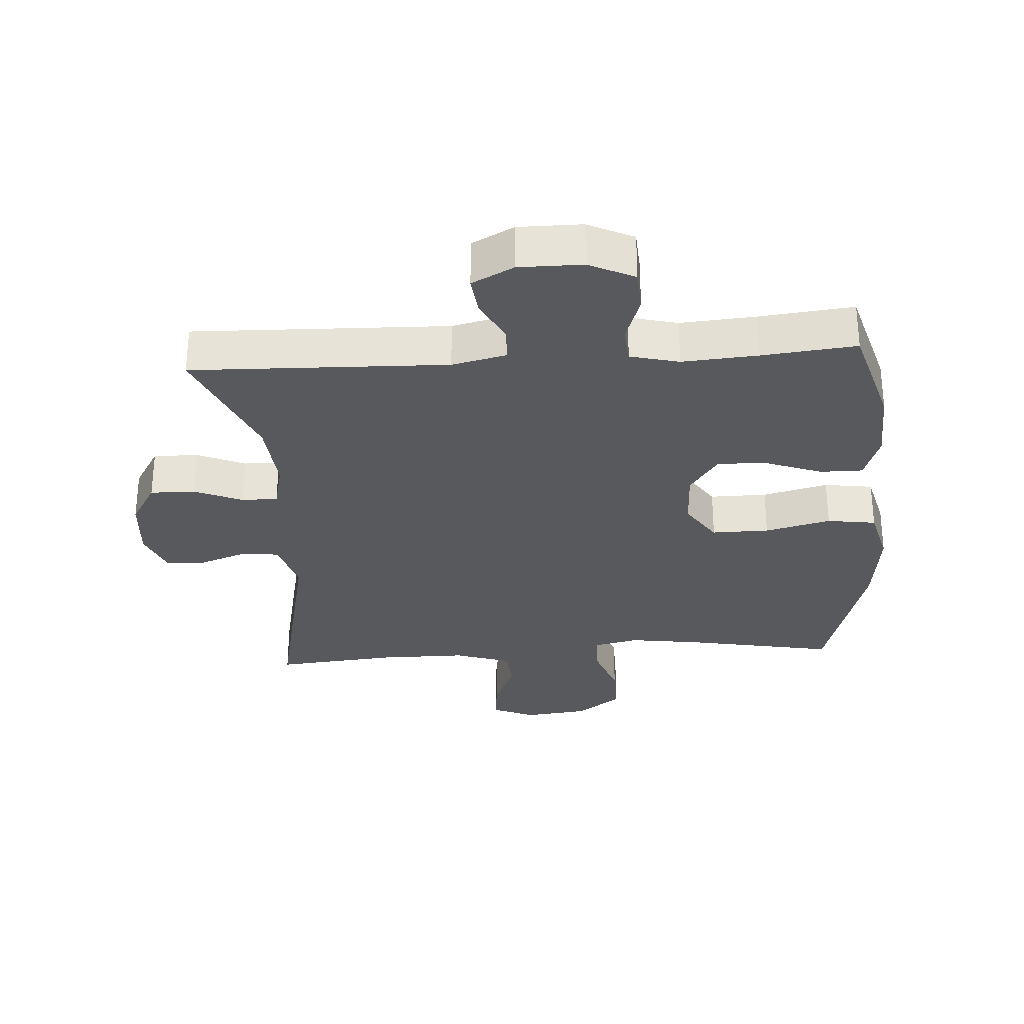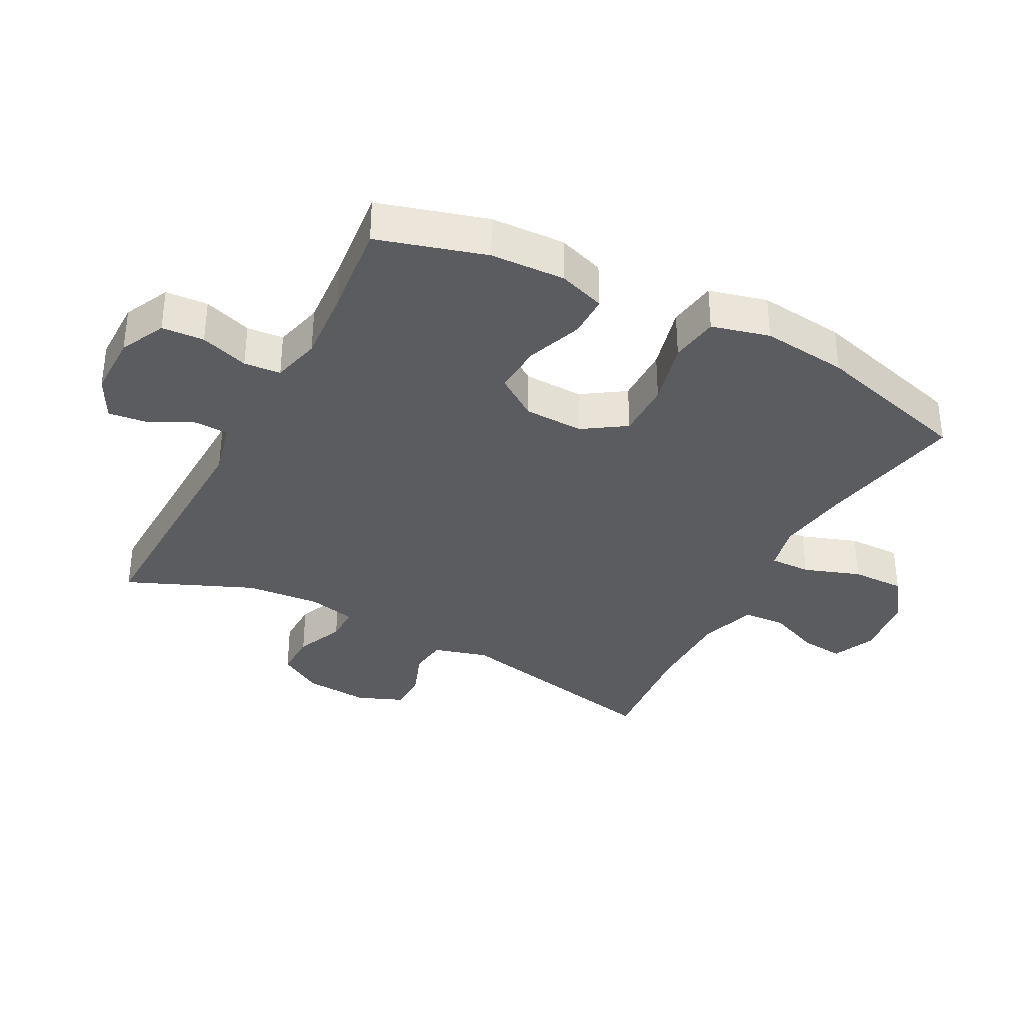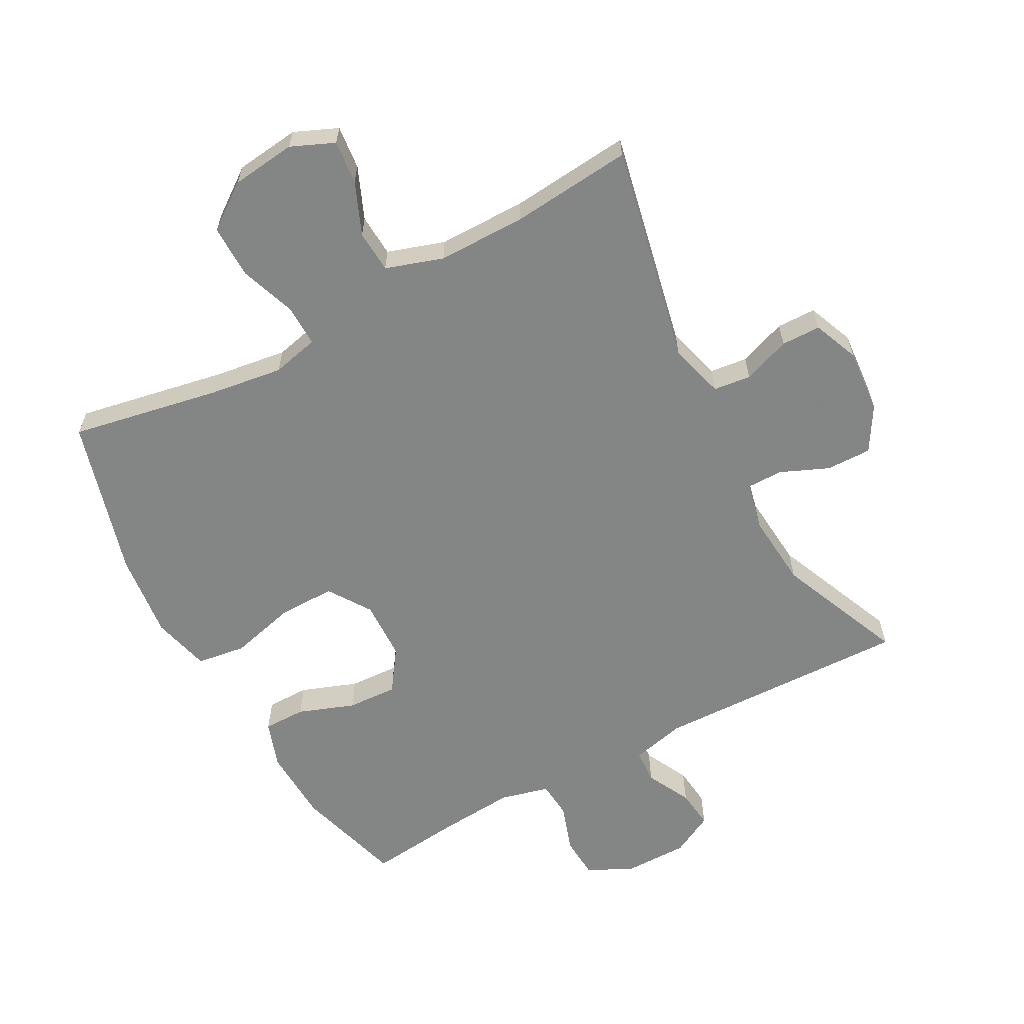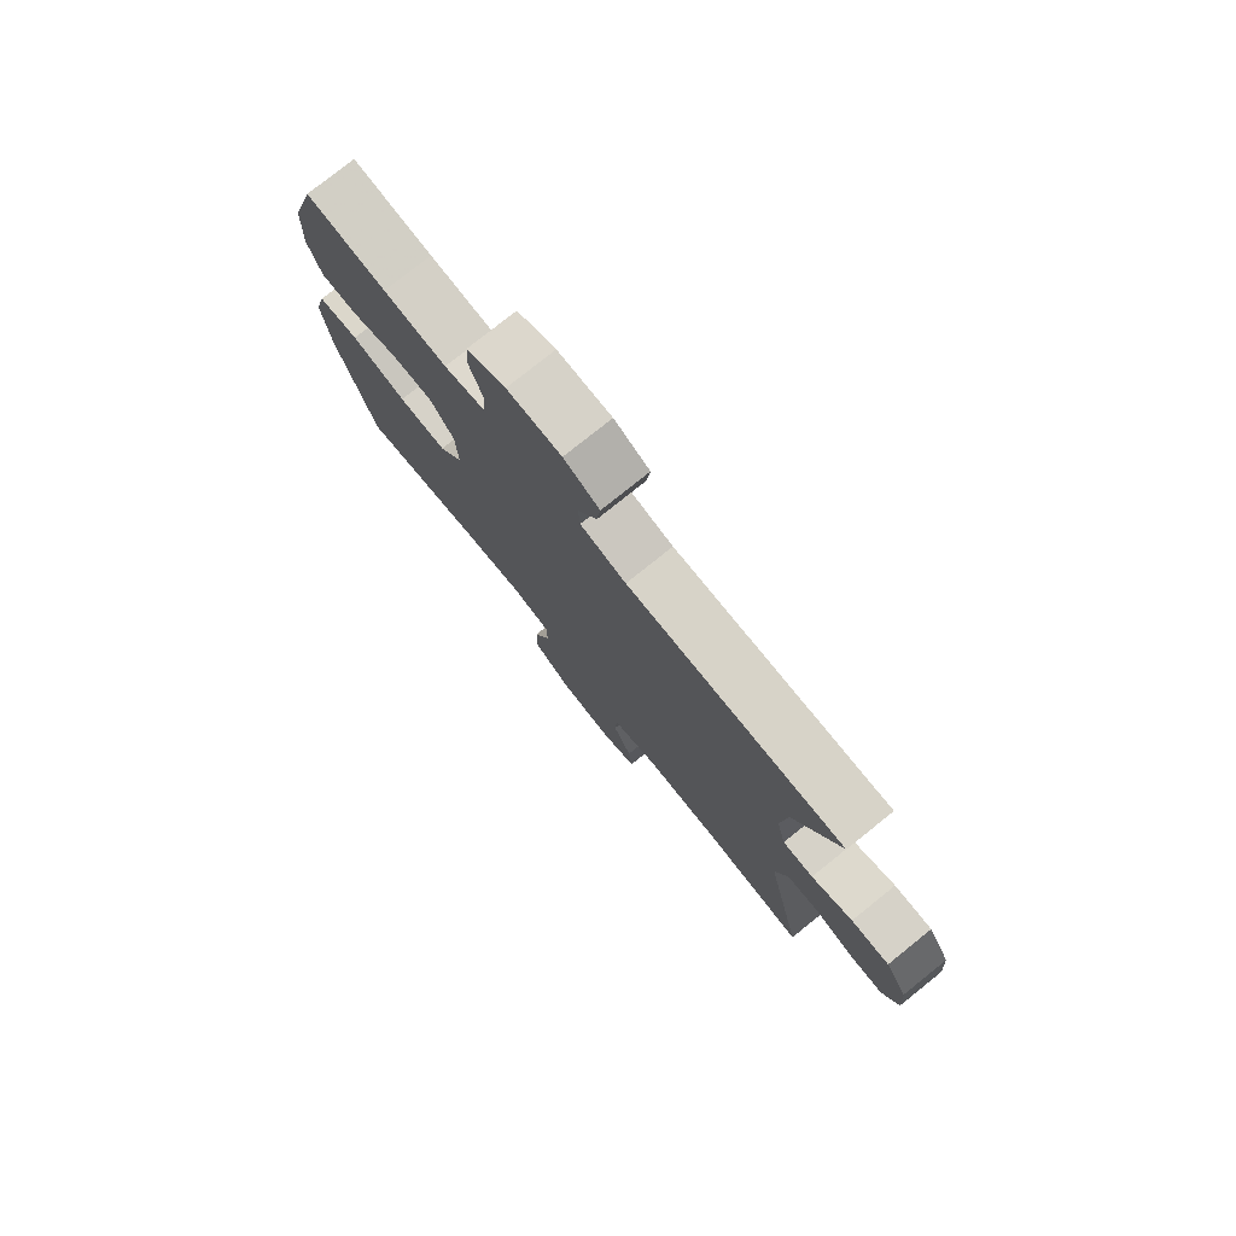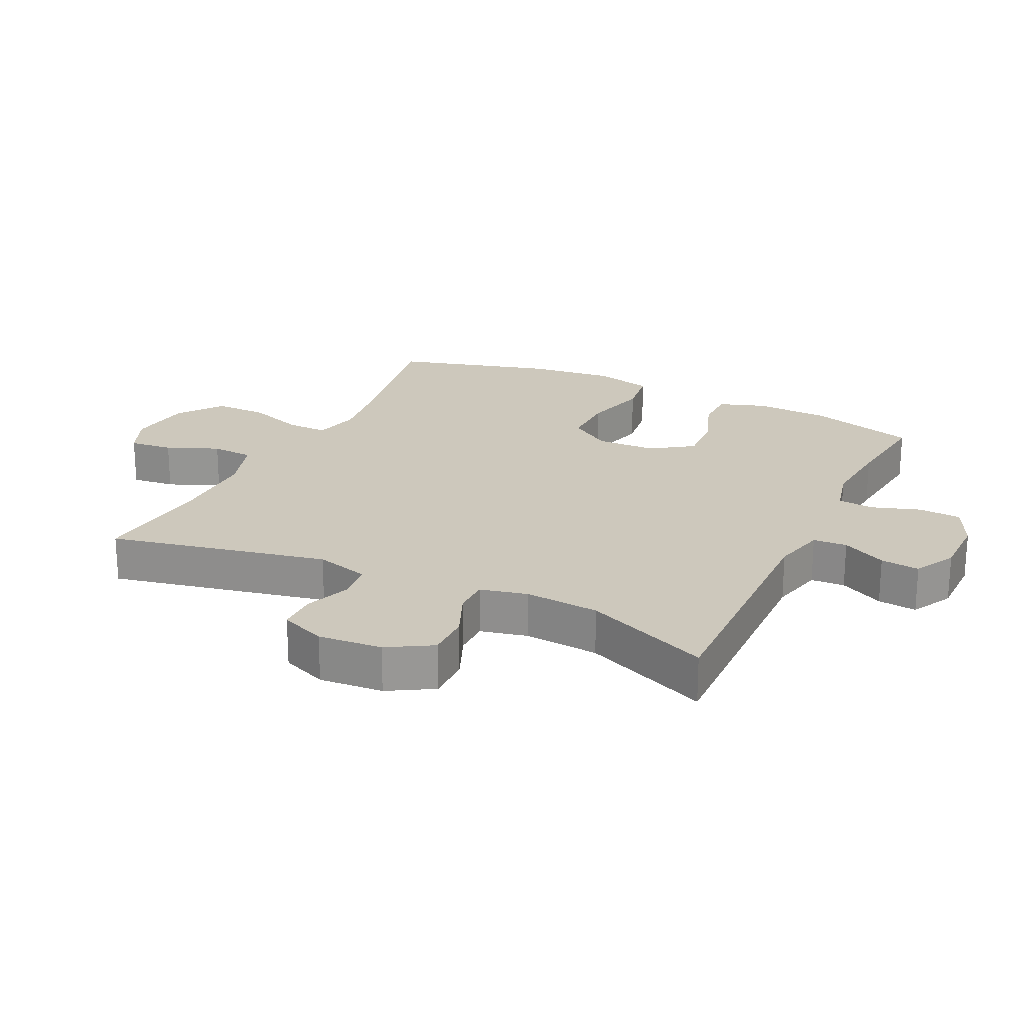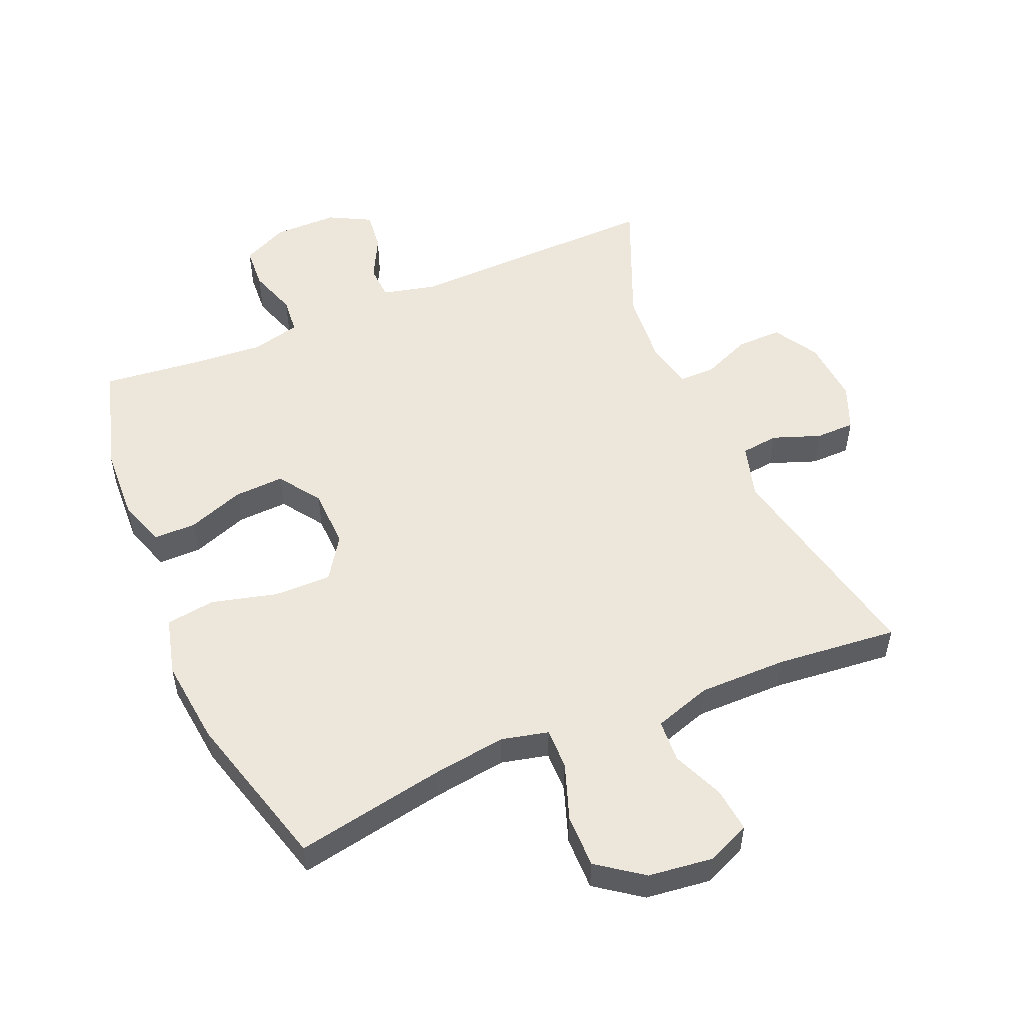
<metadata>
{"format":"obj","ext":"obj","renderer":"f3d","projection":"perspective","resolution":1024,"background":"white","views":[{"elev":-30.0,"azim":3.7,"up":"+Y"},{"elev":-35.1,"azim":62.2,"up":"+Y"},{"elev":-61.6,"azim":-151.6,"up":"+Y"},{"elev":77.9,"azim":-128.7,"up":"+Z"},{"elev":22.2,"azim":-64.2,"up":"+Y"},{"elev":52.7,"azim":157.0,"up":"+Y"}]}
</metadata>
<code>
v -0.5 0.07 -0.5
v -0.428 0.07 -0.159
v -0.452 0.07 -0.074
v -0.51 0.07 -0.067
v -0.584 0.07 -0.094
v -0.645 0.07 -0.093
v -0.674 0.07 -0.022
v -0.666 0.07 0.078
v -0.625 0.07 0.147
v -0.555 0.07 0.146
v -0.48 0.07 0.114
v -0.424 0.07 0.114
v -0.407 0.07 0.188
v -0.417 0.07 0.304
v -0.5 0.07 0.5
v -0.103 0.07 0.489
v -0.019 0.07 0.509
v -0.016 0.07 0.562
v -0.051 0.07 0.631
v -0.058 0.07 0.692
v 0.007 0.07 0.726
v 0.106 0.07 0.726
v 0.177 0.07 0.692
v 0.181 0.07 0.626
v 0.156 0.07 0.551
v 0.161 0.07 0.494
v 0.237 0.07 0.475
v 0.353 0.07 0.484
v 0.5 0.07 0.5
v 0.549 0.07 0.332
v 0.554 0.07 0.216
v 0.529 0.07 0.143
v 0.463 0.07 0.143
v 0.376 0.07 0.175
v 0.298 0.07 0.179
v 0.253 0.07 0.114
v 0.25 0.07 0.021
v 0.294 0.07 -0.045
v 0.383 0.07 -0.044
v 0.485 0.07 -0.018
v 0.561 0.07 -0.029
v 0.584 0.07 -0.119
v 0.569 0.07 -0.253
v 0.5 0.07 -0.5
v 0.268 0.07 -0.456
v 0.154 0.07 -0.44
v 0.081 0.07 -0.457
v 0.082 0.07 -0.521
v 0.113 0.07 -0.609
v 0.114 0.07 -0.692
v 0.044 0.07 -0.743
v -0.056 0.07 -0.755
v -0.123 0.07 -0.726
v -0.116 0.07 -0.658
v -0.082 0.07 -0.577
v -0.086 0.07 -0.511
v -0.175 0.07 -0.482
v -0.312 0.07 -0.482
v -0.5 0 -0.5
v -0.428 0 -0.159
v -0.452 0 -0.074
v -0.51 0 -0.067
v -0.584 0 -0.094
v -0.645 0 -0.093
v -0.674 0 -0.022
v -0.666 0 0.078
v -0.625 0 0.147
v -0.555 0 0.146
v -0.48 0 0.114
v -0.424 0 0.114
v -0.407 0 0.188
v -0.417 0 0.304
v -0.5 0 0.5
v -0.103 0 0.489
v -0.019 0 0.509
v -0.016 0 0.562
v -0.051 0 0.631
v -0.058 0 0.692
v 0.007 0 0.726
v 0.106 0 0.726
v 0.177 0 0.692
v 0.181 0 0.626
v 0.156 0 0.551
v 0.161 0 0.494
v 0.237 0 0.475
v 0.353 0 0.484
v 0.5 0 0.5
v 0.549 0 0.332
v 0.554 0 0.216
v 0.529 0 0.143
v 0.463 0 0.143
v 0.376 0 0.175
v 0.298 0 0.179
v 0.253 0 0.114
v 0.25 0 0.021
v 0.294 0 -0.045
v 0.383 0 -0.044
v 0.485 0 -0.018
v 0.561 0 -0.029
v 0.584 0 -0.119
v 0.569 0 -0.253
v 0.5 0 -0.5
v 0.268 0 -0.456
v 0.154 0 -0.44
v 0.081 0 -0.457
v 0.082 0 -0.521
v 0.113 0 -0.609
v 0.114 0 -0.692
v 0.044 0 -0.743
v -0.056 0 -0.755
v -0.123 0 -0.726
v -0.116 0 -0.658
v -0.082 0 -0.577
v -0.086 0 -0.511
v -0.175 0 -0.482
v -0.312 0 -0.482
f 53 54 55
f 52 53 55
f 51 52 55
f 50 51 55
f 49 50 55
f 48 49 55
f 47 48 55 56
f 43 44 45
f 42 43 45
f 41 42 45
f 40 41 45
f 39 40 45
f 38 39 45 46
f 37 38 46 47
f 32 33 34
f 31 32 34
f 30 31 34
f 29 30 34
f 28 29 34
f 27 28 34 35
f 26 27 35 36
f 23 24 25
f 22 23 25
f 21 22 25
f 20 21 25
f 19 20 25
f 18 19 25
f 17 18 25 26
f 47 56 57
f 37 47 57
f 36 37 57
f 26 36 57
f 17 26 57
f 16 17 57
f 9 10 11
f 8 9 11
f 7 8 11
f 6 7 11
f 5 6 11
f 4 5 11
f 3 4 11 12
f 2 3 12 13
f 58 1 2
f 57 58 2 13
f 16 57 13 14
f 14 15 16
f 113 112 111
f 113 111 110
f 113 110 109
f 113 109 108
f 113 108 107
f 113 107 106
f 114 113 106 105
f 103 102 101
f 103 101 100
f 103 100 99
f 103 99 98
f 103 98 97
f 104 103 97 96
f 105 104 96 95
f 92 91 90
f 92 90 89
f 92 89 88
f 92 88 87
f 92 87 86
f 93 92 86 85
f 94 93 85 84
f 83 82 81
f 83 81 80
f 83 80 79
f 83 79 78
f 83 78 77
f 83 77 76
f 84 83 76 75
f 115 114 105
f 115 105 95
f 115 95 94
f 115 94 84
f 115 84 75
f 115 75 74
f 69 68 67
f 69 67 66
f 69 66 65
f 69 65 64
f 69 64 63
f 69 63 62
f 70 69 62 61
f 71 70 61 60
f 60 59 116
f 71 60 116 115
f 72 71 115 74
f 74 73 72
f 1 59 60 2
f 2 60 61 3
f 3 61 62 4
f 4 62 63 5
f 5 63 64 6
f 6 64 65 7
f 7 65 66 8
f 8 66 67 9
f 9 67 68 10
f 10 68 69 11
f 11 69 70 12
f 12 70 71 13
f 13 71 72 14
f 14 72 73 15
f 15 73 74 16
f 16 74 75 17
f 17 75 76 18
f 18 76 77 19
f 19 77 78 20
f 20 78 79 21
f 21 79 80 22
f 22 80 81 23
f 23 81 82 24
f 24 82 83 25
f 25 83 84 26
f 26 84 85 27
f 27 85 86 28
f 28 86 87 29
f 29 87 88 30
f 30 88 89 31
f 31 89 90 32
f 32 90 91 33
f 33 91 92 34
f 34 92 93 35
f 35 93 94 36
f 36 94 95 37
f 37 95 96 38
f 38 96 97 39
f 39 97 98 40
f 40 98 99 41
f 41 99 100 42
f 42 100 101 43
f 43 101 102 44
f 44 102 103 45
f 45 103 104 46
f 46 104 105 47
f 47 105 106 48
f 48 106 107 49
f 49 107 108 50
f 50 108 109 51
f 51 109 110 52
f 52 110 111 53
f 53 111 112 54
f 54 112 113 55
f 55 113 114 56
f 56 114 115 57
f 57 115 116 58
f 58 116 59 1

</code>
